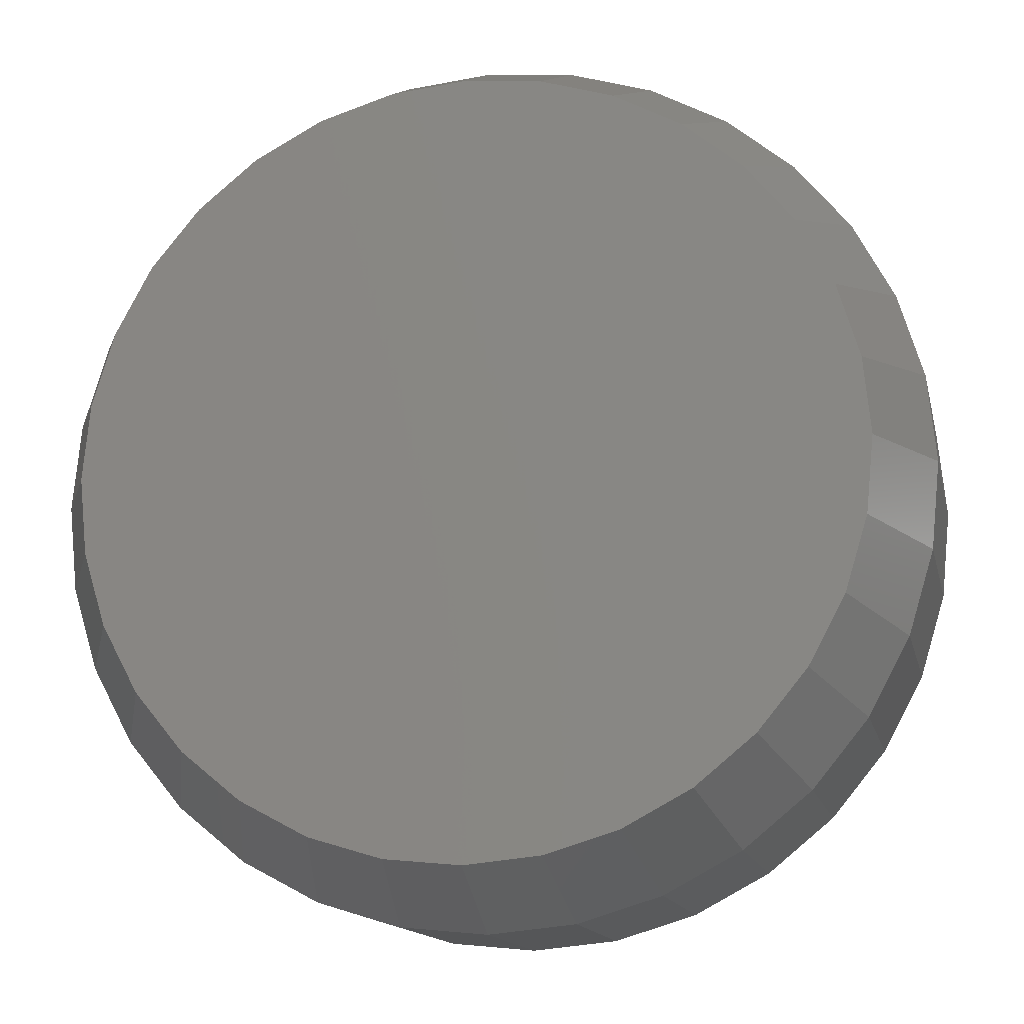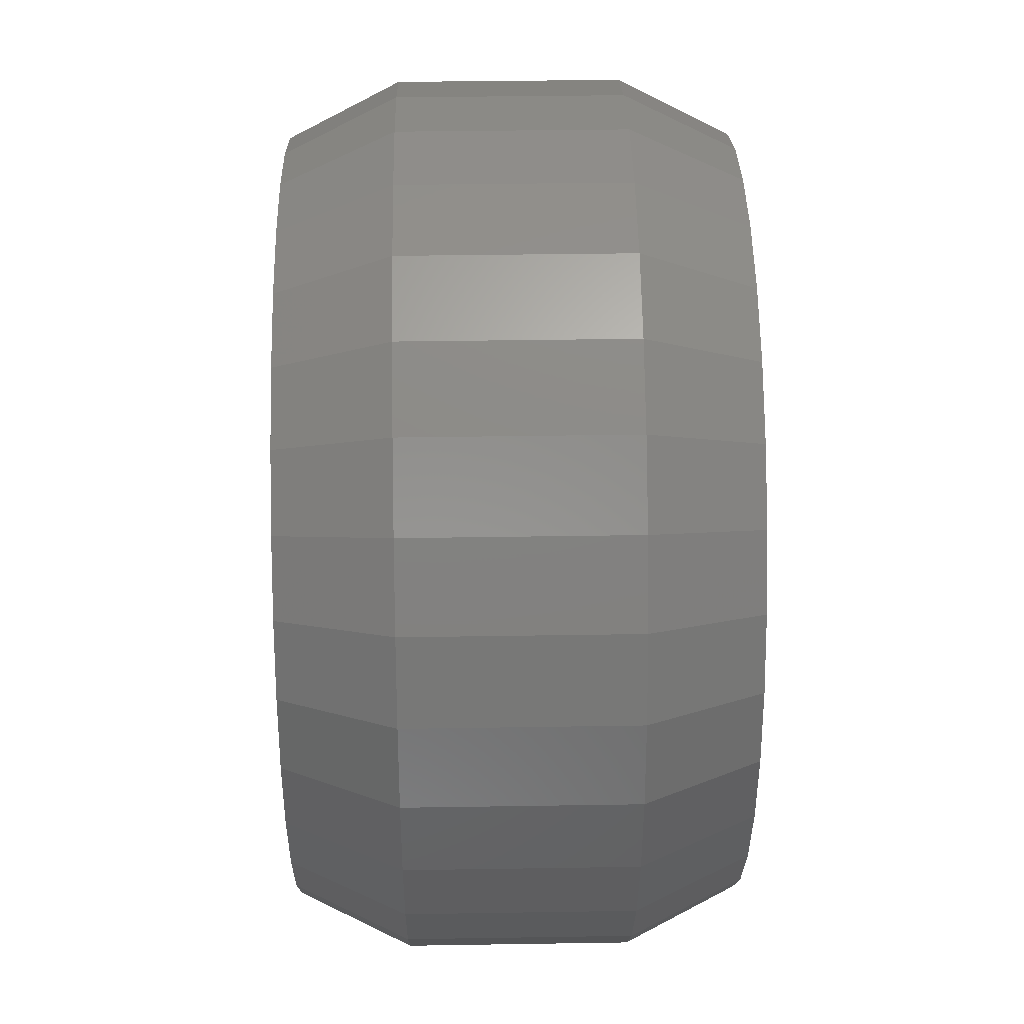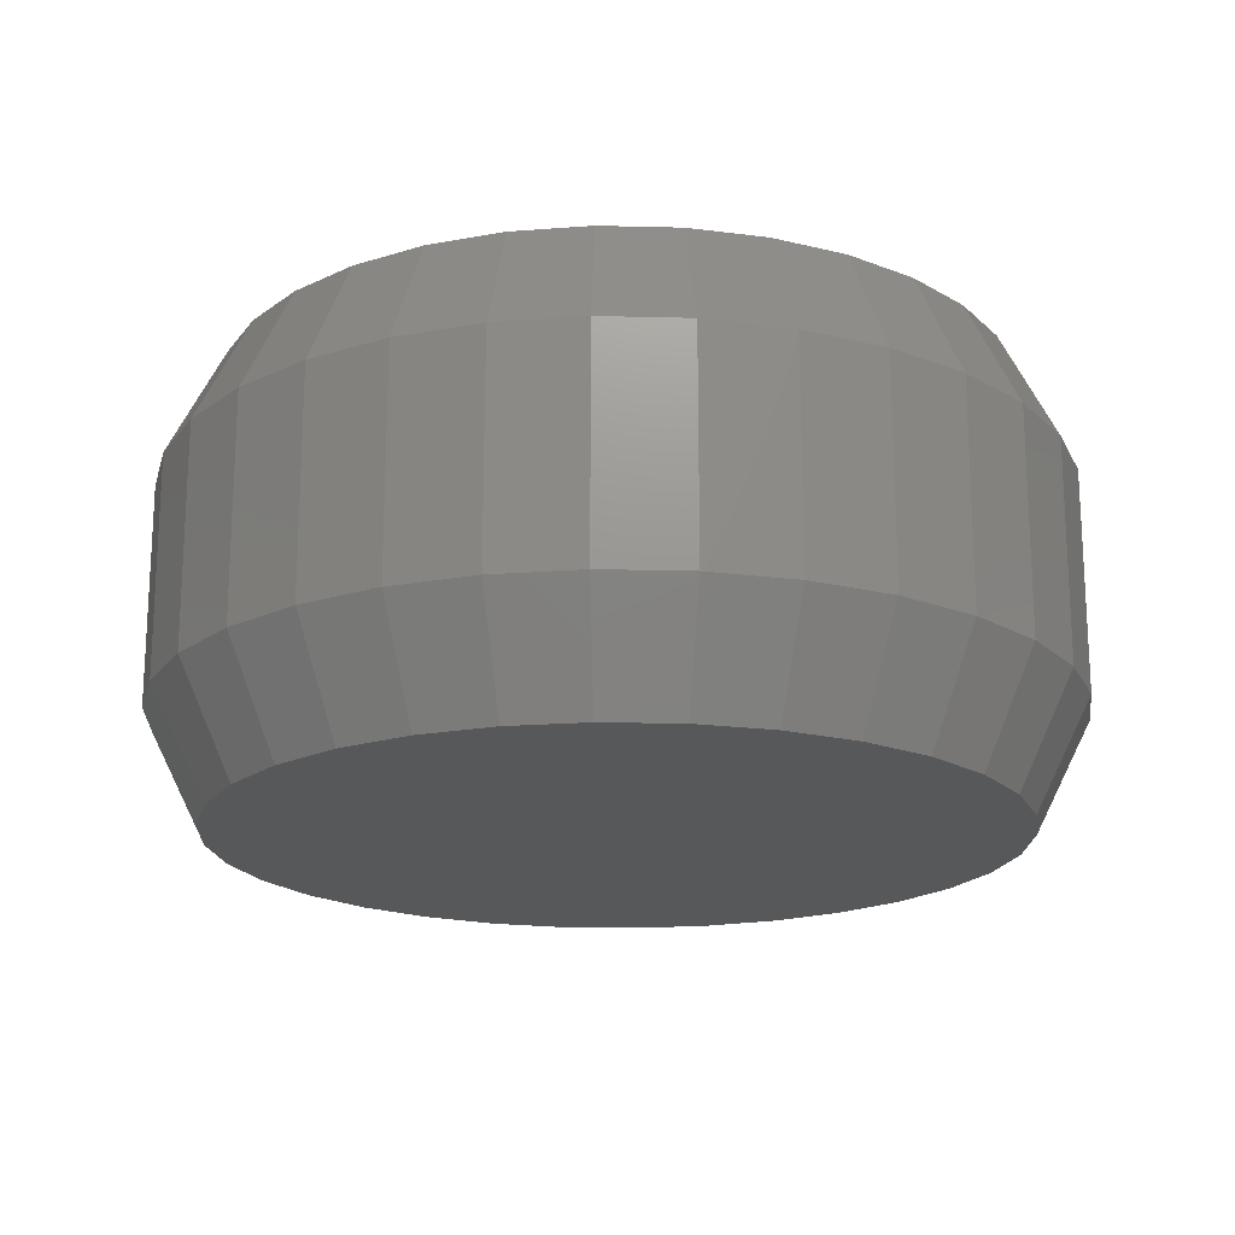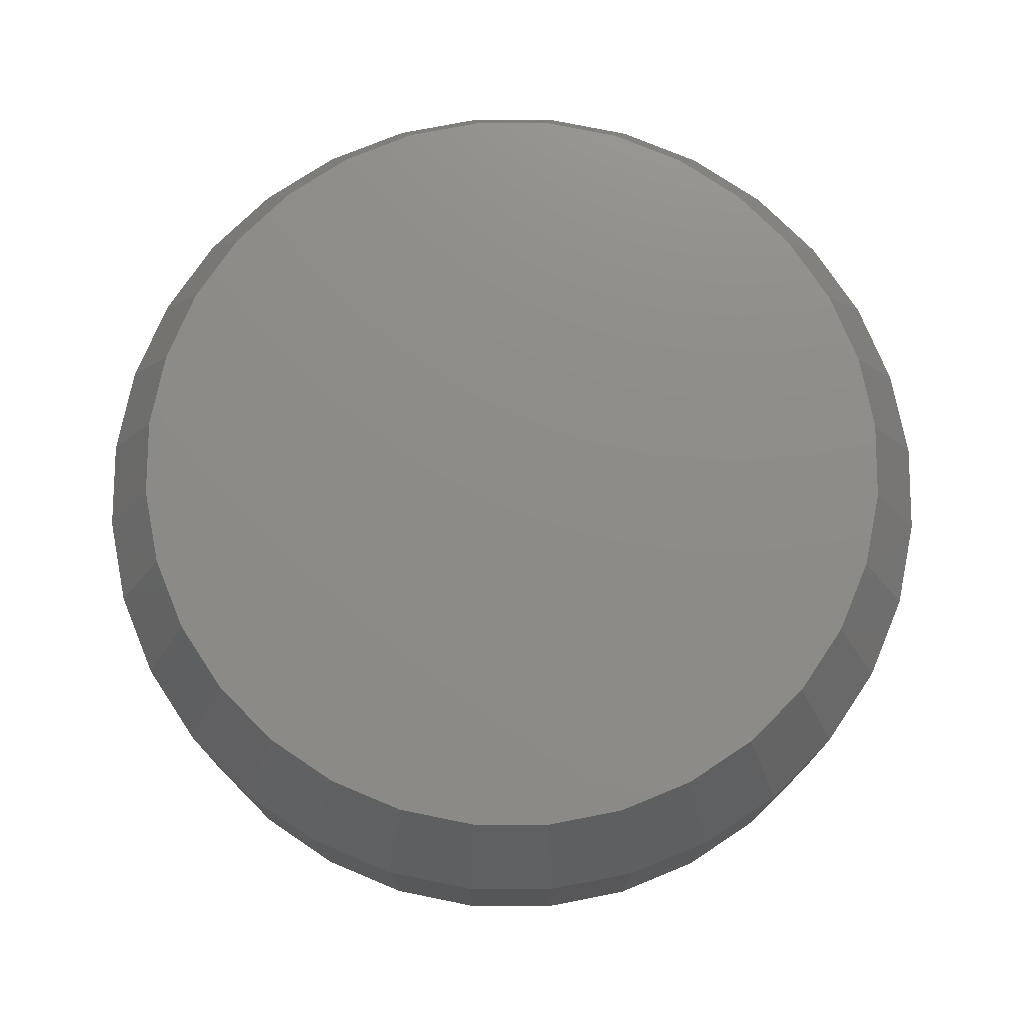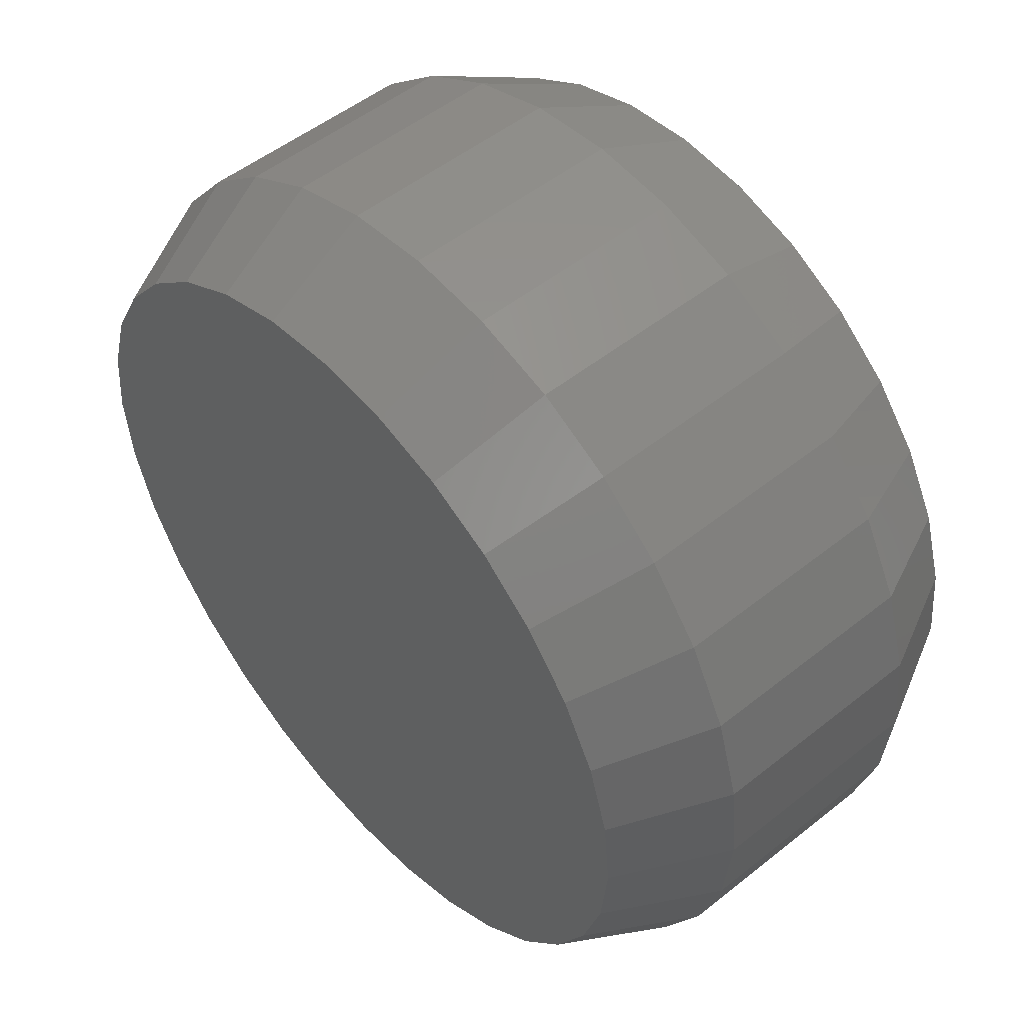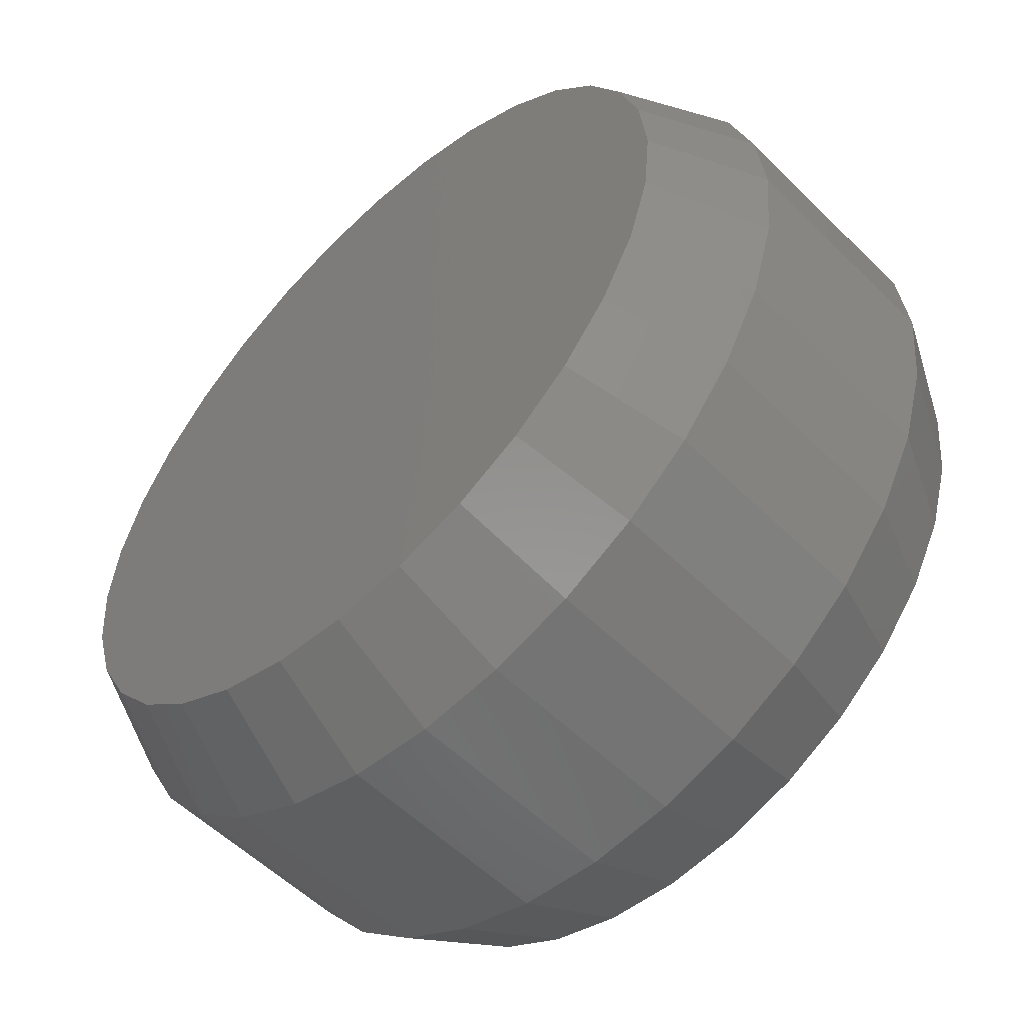
<metadata>
{"format":"stl","ext":"stl","renderer":"f3d","projection":"perspective","resolution":1024,"background":"white","views":[{"elev":-14.1,"azim":12.2,"up":"+Z"},{"elev":36.5,"azim":-91.2,"up":"+Z"},{"elev":-18.7,"azim":137.8,"up":"+Y"},{"elev":75.2,"azim":129.6,"up":"+Y"},{"elev":51.2,"azim":49.0,"up":"+Z"},{"elev":-54.9,"azim":-136.1,"up":"+Z"}]}
</metadata>
<code>
# stl→obj: 128 verts, 252 faces
v 0.2526 -0.01562 0.1579
v 0.2526 -0.04688 0.1579
v 0.2514 -0.01562 0.1456
v 0.2514 -0.04688 0.1456
v 0.2478 -0.01562 0.1337
v 0.2478 -0.04688 0.1337
v 0.242 -0.01562 0.1228
v 0.242 -0.04688 0.1228
v 0.2341 -0.01562 0.1132
v 0.2341 -0.04688 0.1132
v 0.2246 -0.01562 0.1054
v 0.2246 -0.04688 0.1054
v 0.2136 -0.01562 0.09954
v 0.2136 -0.04688 0.09954
v 0.2018 -0.01562 0.09595
v 0.2018 -0.04688 0.09595
v 0.1895 -0.01562 0.09474
v 0.1895 -0.04688 0.09474
v 0.1772 -0.01562 0.09595
v 0.1772 -0.04688 0.09595
v 0.1653 -0.01562 0.09954
v 0.1653 -0.04688 0.09954
v 0.1544 -0.01562 0.1054
v 0.1544 -0.04688 0.1054
v 0.1448 -0.01562 0.1132
v 0.1448 -0.04688 0.1132
v 0.137 -0.01562 0.1228
v 0.137 -0.04688 0.1228
v 0.1311 -0.01562 0.1337
v 0.1311 -0.04688 0.1337
v 0.1275 -0.01562 0.1456
v 0.1275 -0.04688 0.1456
v 0.1263 -0.01562 0.1579
v 0.1263 -0.04688 0.1579
v 0.1275 -0.01562 0.1702
v 0.1275 -0.04688 0.1702
v 0.1311 -0.01562 0.1821
v 0.1311 -0.04688 0.1821
v 0.137 -0.01562 0.193
v 0.137 -0.04688 0.193
v 0.1448 -0.01562 0.2026
v 0.1448 -0.04688 0.2026
v 0.1544 -0.01562 0.2104
v 0.1544 -0.04688 0.2104
v 0.1653 -0.01562 0.2162
v 0.1653 -0.04688 0.2162
v 0.1772 -0.01562 0.2198
v 0.1772 -0.04688 0.2198
v 0.1895 -0.01562 0.2211
v 0.1895 -0.04688 0.2211
v 0.2018 -0.01562 0.2198
v 0.2018 -0.04688 0.2198
v 0.2136 -0.01562 0.2162
v 0.2136 -0.04688 0.2162
v 0.2246 -0.01562 0.2104
v 0.2246 -0.04688 0.2104
v 0.2341 -0.01562 0.2026
v 0.2341 -0.04688 0.2026
v 0.242 -0.01562 0.193
v 0.242 -0.04688 0.193
v 0.2478 -0.01562 0.1821
v 0.2478 -0.04688 0.1821
v 0.2514 -0.01562 0.1702
v 0.2514 -0.04688 0.1702
v 0.1787 -0.0625 0.2122
v 0.2003 -0.0625 0.2122
v 0.1895 -0.0625 0.2132
v 0.1683 -0.0625 0.209
v 0.2107 -0.0625 0.209
v 0.1587 -0.0625 0.2039
v 0.2202 -0.0625 0.2039
v 0.1503 -0.0625 0.197
v 0.2286 -0.0625 0.197
v 0.1435 -0.0625 0.1886
v 0.2355 -0.0625 0.1886
v 0.1383 -0.0625 0.1791
v 0.2406 -0.0625 0.1791
v 0.2406 -0.0625 0.1367
v 0.1435 -0.0625 0.1271
v 0.2355 -0.0625 0.1271
v 0.1503 -0.0625 0.1188
v 0.2286 -0.0625 0.1188
v 0.1587 -0.0625 0.1119
v 0.2202 -0.0625 0.1119
v 0.1683 -0.0625 0.1068
v 0.2107 -0.0625 0.1068
v 0.1787 -0.0625 0.1036
v 0.2003 -0.0625 0.1036
v 0.1895 -0.0625 0.1025
v 0.2438 -0.0625 0.1687
v 0.1352 -0.0625 0.1687
v 0.2448 -0.0625 0.1579
v 0.1341 -0.0625 0.1579
v 0.2438 -0.0625 0.1471
v 0.1352 -0.0625 0.1471
v 0.1383 -0.0625 0.1367
v 0.1895 0 0.2132
v 0.2003 0 0.2122
v 0.1787 0 0.2122
v 0.1683 0 0.209
v 0.2107 0 0.209
v 0.1587 0 0.2039
v 0.2202 0 0.2039
v 0.1503 0 0.197
v 0.2286 0 0.197
v 0.1435 0 0.1886
v 0.2355 0 0.1886
v 0.1383 0 0.1791
v 0.2406 0 0.1791
v 0.2355 0 0.1271
v 0.1435 0 0.1271
v 0.2406 0 0.1367
v 0.1503 0 0.1188
v 0.2286 0 0.1188
v 0.1587 0 0.1119
v 0.2202 0 0.1119
v 0.1683 0 0.1068
v 0.2107 0 0.1068
v 0.1787 0 0.1036
v 0.2003 0 0.1036
v 0.1895 0 0.1025
v 0.1383 0 0.1367
v 0.1352 0 0.1471
v 0.2438 0 0.1471
v 0.1341 0 0.1579
v 0.2448 0 0.1579
v 0.1352 0 0.1687
v 0.2438 0 0.1687
f 1 2 3
f 3 2 4
f 3 4 5
f 5 4 6
f 5 6 7
f 7 6 8
f 7 8 9
f 9 8 10
f 9 10 11
f 11 10 12
f 11 12 13
f 13 12 14
f 13 14 15
f 15 14 16
f 15 16 17
f 17 16 18
f 17 18 19
f 19 18 20
f 19 20 21
f 21 20 22
f 21 22 23
f 23 22 24
f 23 24 25
f 25 24 26
f 25 26 27
f 27 26 28
f 27 28 29
f 29 28 30
f 29 30 31
f 31 30 32
f 31 32 33
f 33 32 34
f 33 34 35
f 35 34 36
f 35 36 37
f 37 36 38
f 37 38 39
f 39 38 40
f 39 40 41
f 41 40 42
f 41 42 43
f 43 42 44
f 43 44 45
f 45 44 46
f 45 46 47
f 47 46 48
f 47 48 49
f 49 48 50
f 49 50 51
f 51 50 52
f 51 52 53
f 53 52 54
f 53 54 55
f 55 54 56
f 55 56 57
f 57 56 58
f 57 58 59
f 59 58 60
f 59 60 61
f 61 60 62
f 61 62 63
f 63 62 64
f 63 64 1
f 1 64 2
f 65 66 67
f 66 65 68
f 66 68 69
f 69 68 70
f 69 70 71
f 71 70 72
f 71 72 73
f 73 72 74
f 73 74 75
f 75 74 76
f 75 76 77
f 78 79 80
f 80 79 81
f 80 81 82
f 82 81 83
f 82 83 84
f 84 83 85
f 84 85 86
f 86 85 87
f 86 87 88
f 88 87 89
f 77 76 90
f 90 76 91
f 90 91 92
f 92 91 93
f 92 93 94
f 94 93 95
f 94 95 78
f 78 95 96
f 78 96 79
f 92 94 2
f 94 4 2
f 34 32 93
f 32 95 93
f 32 30 96
f 95 32 96
f 30 28 79
f 96 30 79
f 28 26 81
f 79 28 81
f 26 24 83
f 81 26 83
f 24 22 85
f 83 24 85
f 22 20 87
f 85 22 87
f 20 18 89
f 87 20 89
f 18 16 88
f 89 18 88
f 16 14 86
f 88 16 86
f 14 12 84
f 86 14 84
f 12 10 82
f 84 12 82
f 10 8 80
f 82 10 80
f 8 6 78
f 80 8 78
f 94 6 4
f 78 6 94
f 93 91 34
f 91 36 34
f 2 64 92
f 64 90 92
f 64 62 77
f 90 64 77
f 62 60 75
f 77 62 75
f 60 58 73
f 75 60 73
f 58 56 71
f 73 58 71
f 56 54 69
f 71 56 69
f 54 52 66
f 69 54 66
f 52 50 67
f 66 52 67
f 50 48 65
f 67 50 65
f 48 46 68
f 65 48 68
f 46 44 70
f 68 46 70
f 44 42 72
f 70 44 72
f 42 40 74
f 72 42 74
f 40 38 76
f 74 40 76
f 91 38 36
f 76 38 91
f 97 98 99
f 100 99 98
f 101 100 98
f 102 100 101
f 103 102 101
f 104 102 103
f 105 104 103
f 106 104 105
f 107 106 105
f 108 106 107
f 109 108 107
f 110 111 112
f 113 111 110
f 114 113 110
f 115 113 114
f 116 115 114
f 117 115 116
f 118 117 116
f 119 117 118
f 120 119 118
f 121 119 120
f 111 122 112
f 112 122 123
f 112 123 124
f 124 123 125
f 124 125 126
f 126 125 127
f 126 127 128
f 128 127 108
f 128 108 109
f 125 31 33
f 125 123 31
f 1 124 126
f 1 3 124
f 122 29 31
f 122 31 123
f 111 27 29
f 111 29 122
f 113 25 27
f 113 27 111
f 115 23 25
f 115 25 113
f 117 21 23
f 117 23 115
f 119 19 21
f 119 21 117
f 121 17 19
f 121 19 119
f 120 15 17
f 120 17 121
f 118 13 15
f 118 15 120
f 116 11 13
f 116 13 118
f 114 9 11
f 114 11 116
f 110 7 9
f 110 9 114
f 112 5 7
f 112 7 110
f 3 5 124
f 124 5 112
f 126 63 1
f 126 128 63
f 33 127 125
f 33 35 127
f 109 61 63
f 109 63 128
f 107 59 61
f 107 61 109
f 105 57 59
f 105 59 107
f 103 55 57
f 103 57 105
f 101 53 55
f 101 55 103
f 98 51 53
f 98 53 101
f 97 49 51
f 97 51 98
f 99 47 49
f 99 49 97
f 100 45 47
f 100 47 99
f 102 43 45
f 102 45 100
f 104 41 43
f 104 43 102
f 106 39 41
f 106 41 104
f 108 37 39
f 108 39 106
f 35 37 127
f 127 37 108

</code>
